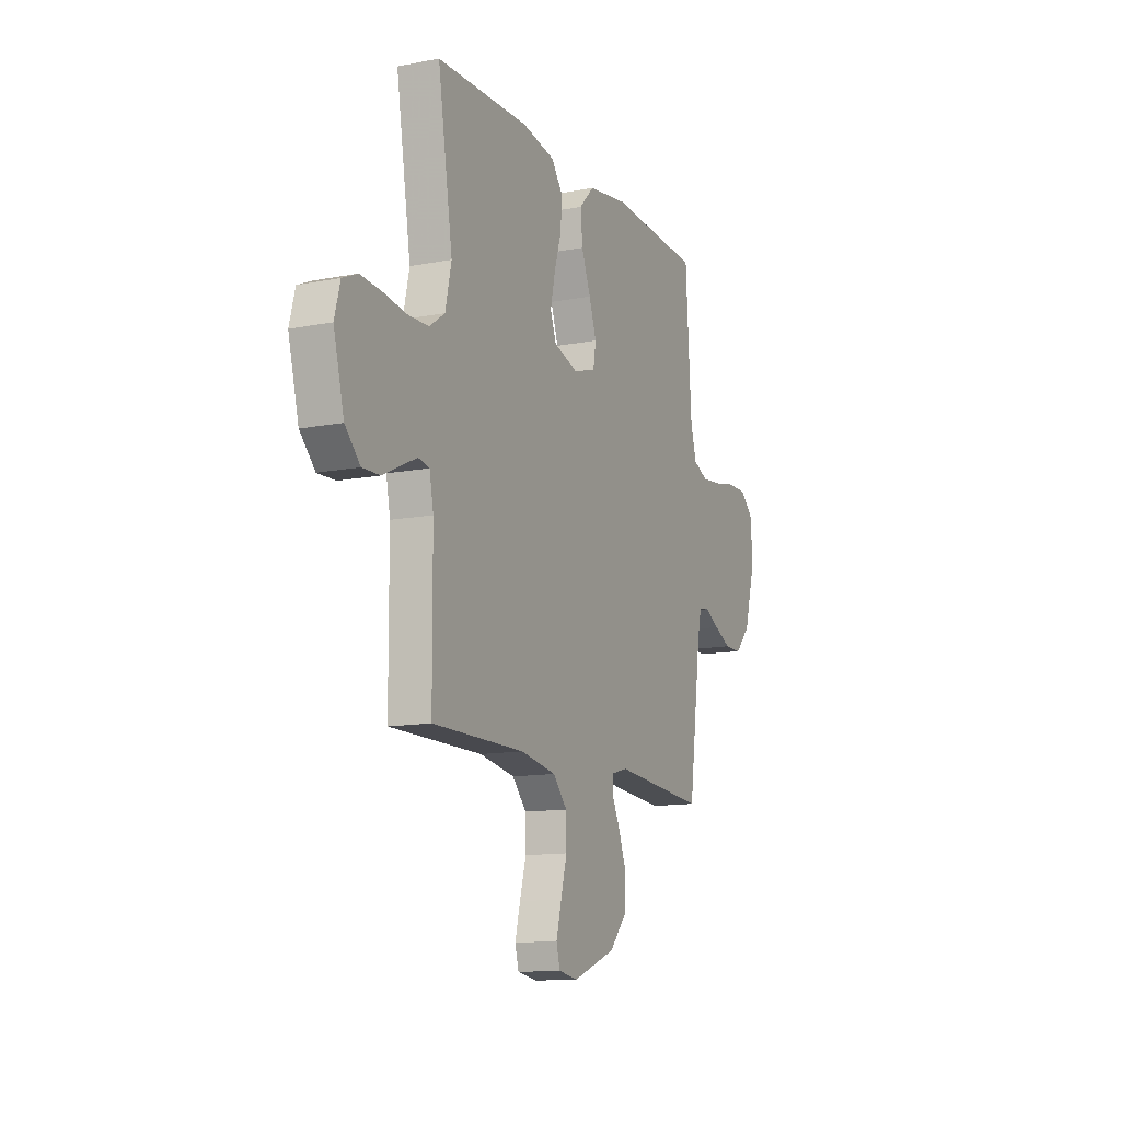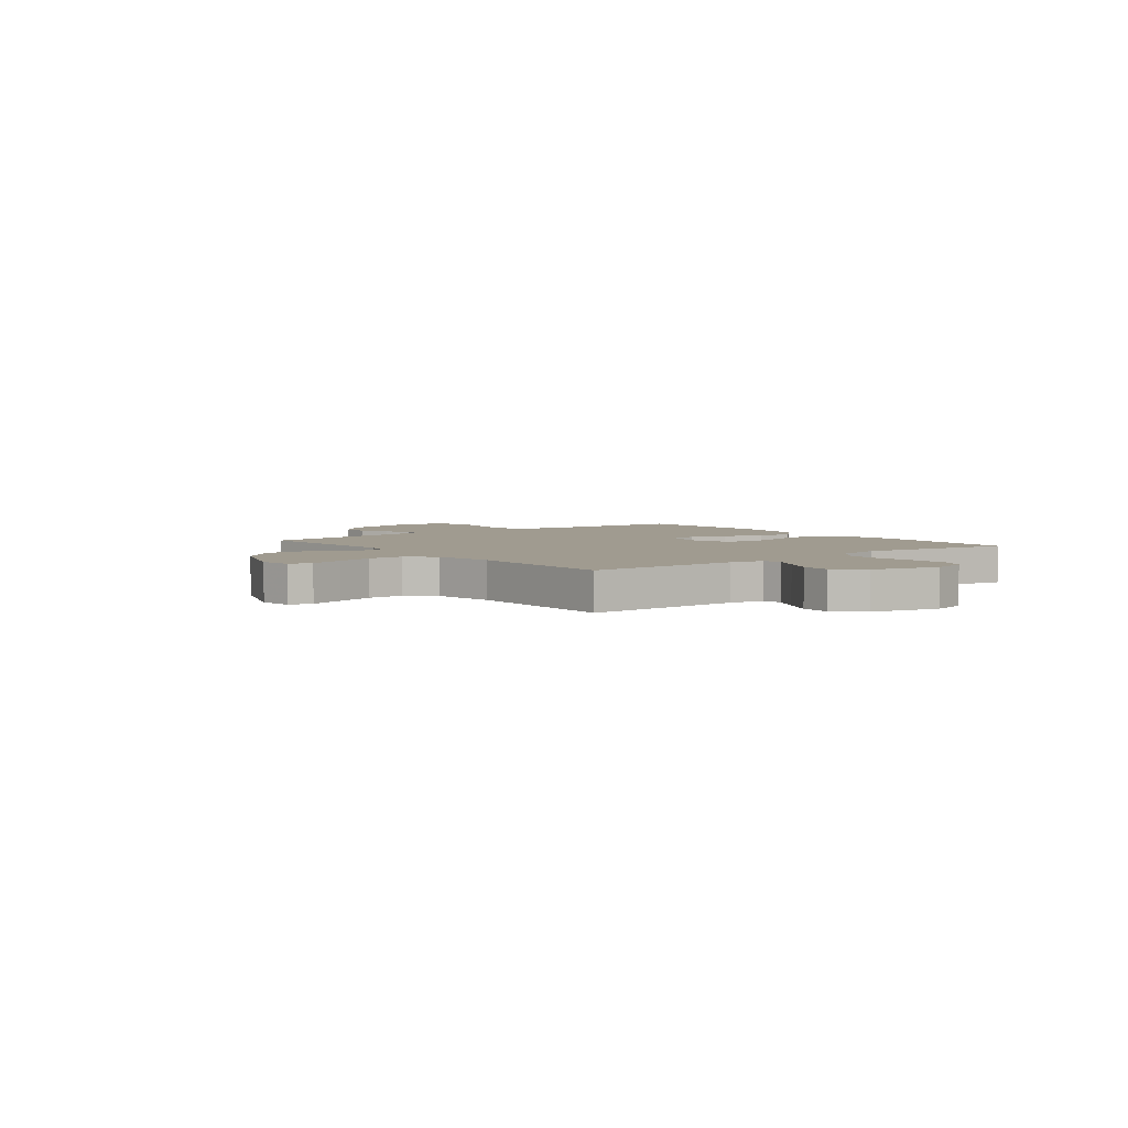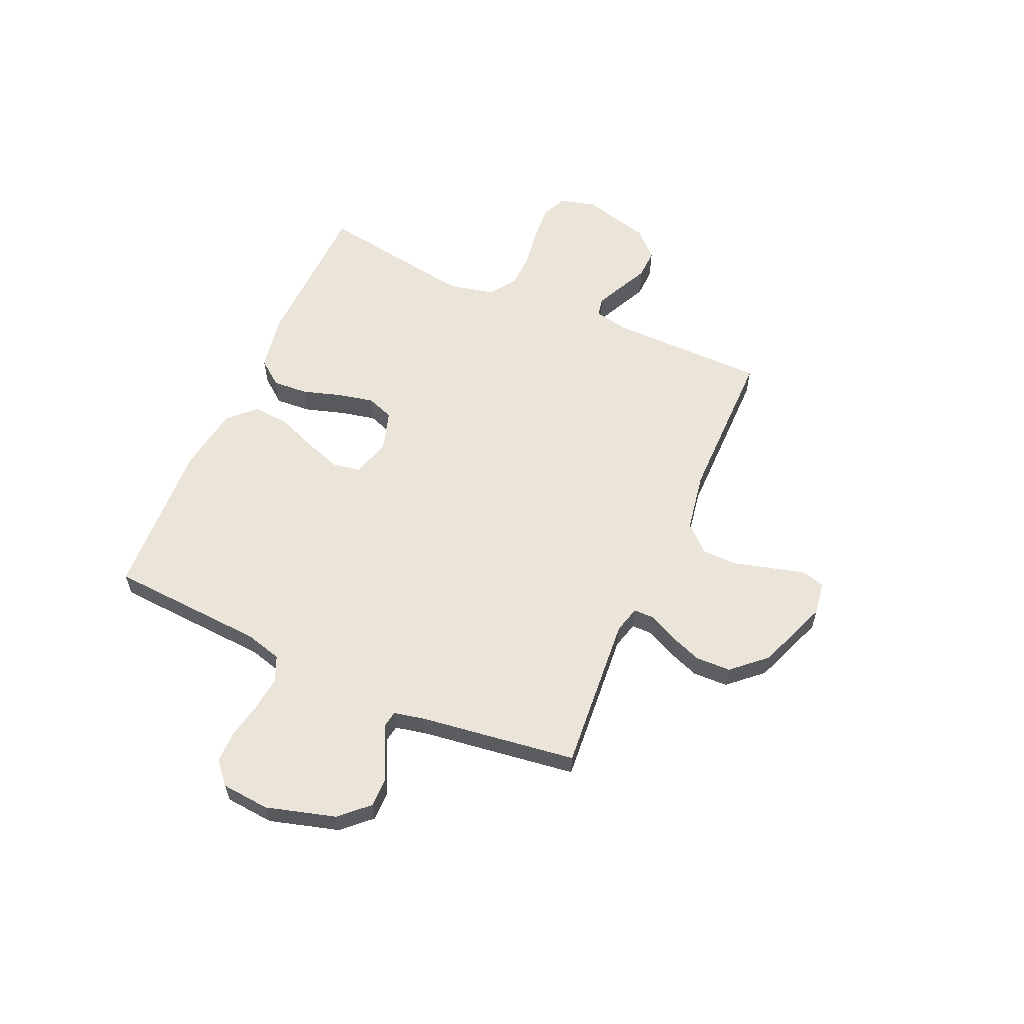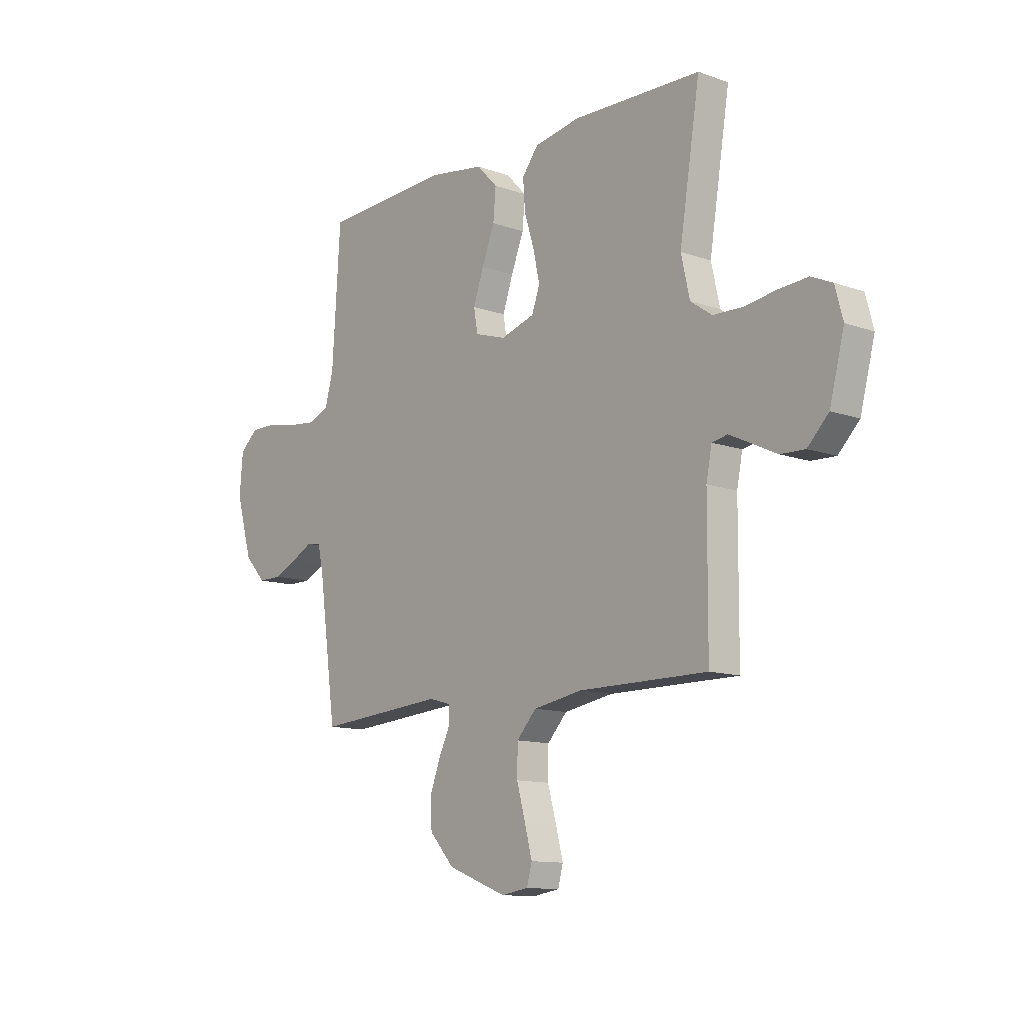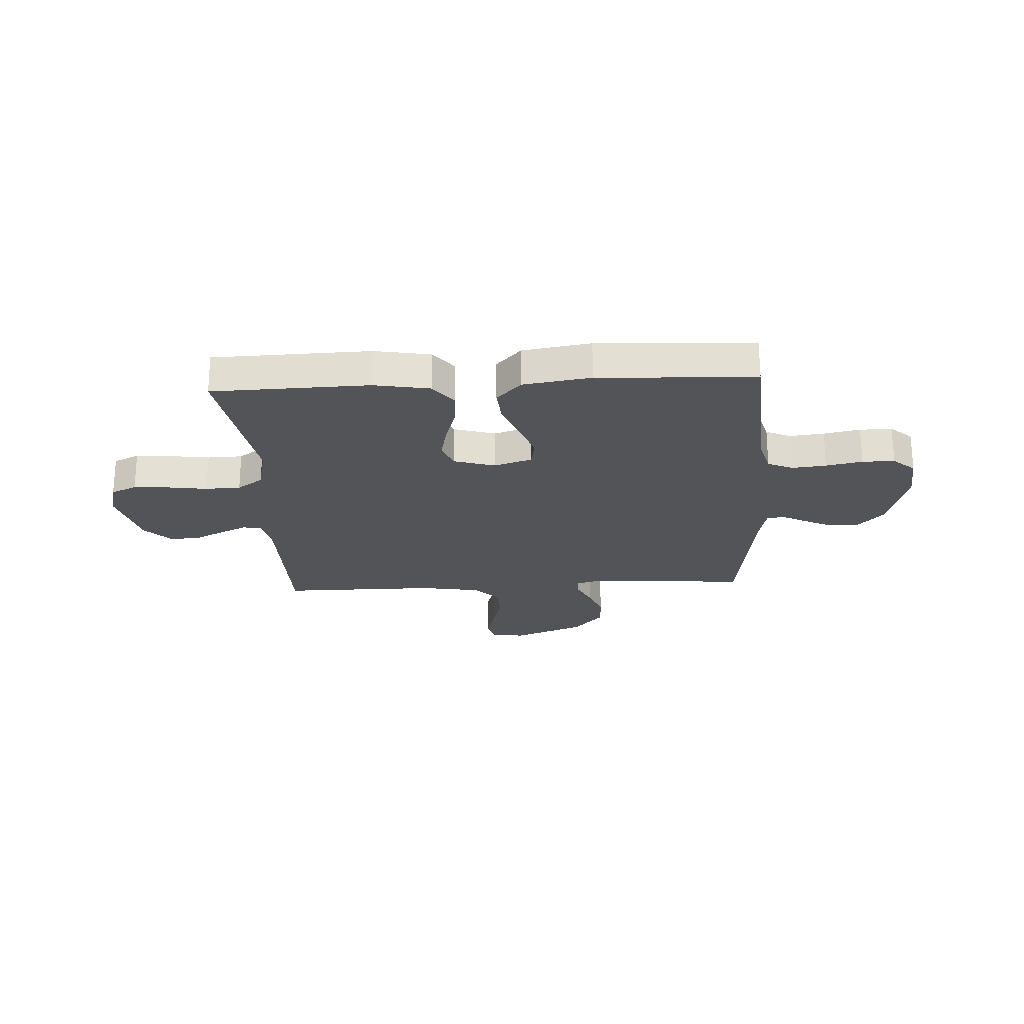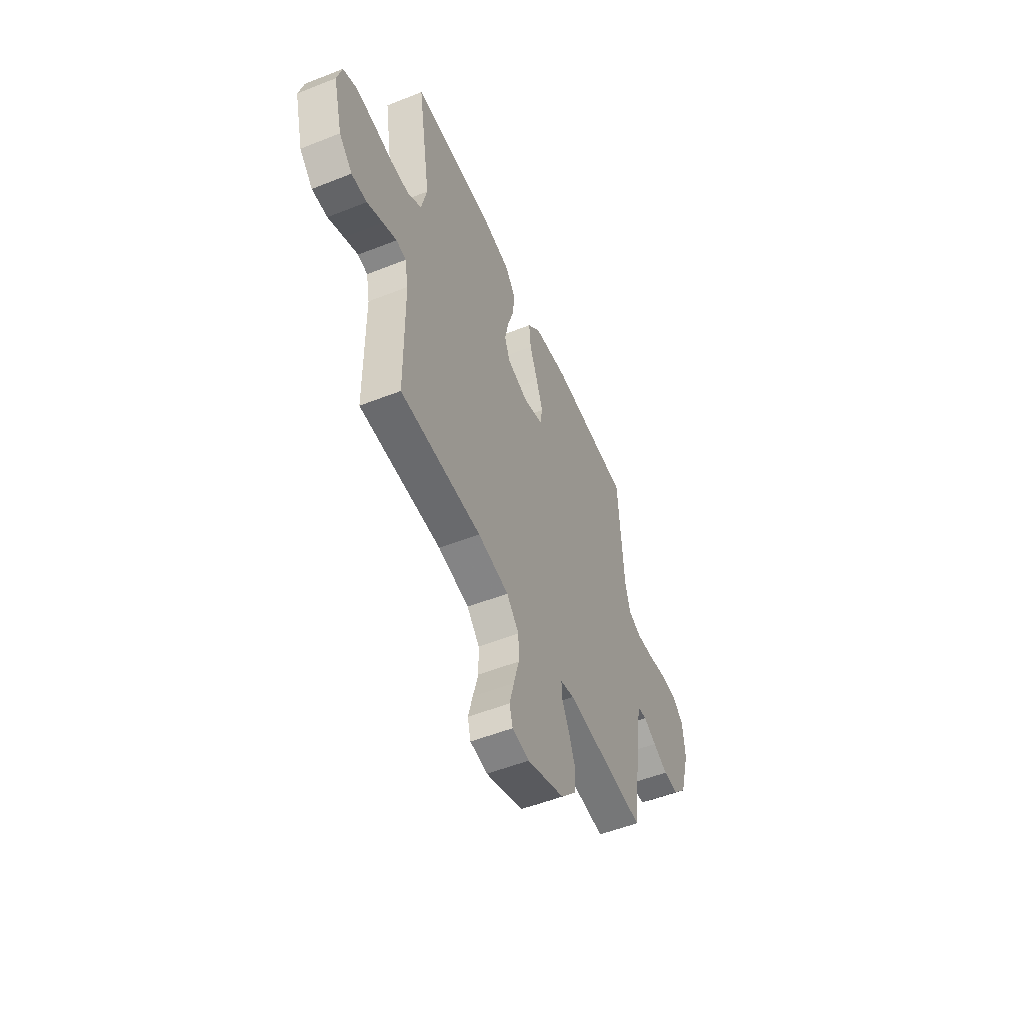
<metadata>
{"format":"obj","ext":"obj","renderer":"f3d","projection":"perspective","resolution":1024,"background":"white","views":[{"elev":-12.6,"azim":-65.7,"up":"+Z"},{"elev":4.2,"azim":-128.1,"up":"+Y"},{"elev":59.3,"azim":113.9,"up":"+Y"},{"elev":-11.8,"azim":-130.4,"up":"+Z"},{"elev":-23.6,"azim":3.2,"up":"+Y"},{"elev":-53.0,"azim":-67.0,"up":"+Z"}]}
</metadata>
<code>
v -0.5 0.07 0.5
v -0.2 0.07 0.508
v -0.093 0.07 0.489
v -0.055 0.07 0.44
v -0.06 0.07 0.372
v -0.083 0.07 0.298
v -0.098 0.07 0.229
v -0.079 0.07 0.177
v 0 0.07 0.153
v 0.073 0.07 0.176
v 0.082 0.07 0.229
v 0.058 0.07 0.299
v 0.028 0.07 0.375
v 0.022 0.07 0.445
v 0.07 0.07 0.495
v 0.2 0.07 0.515
v 0.5 0.07 0.5
v 0.519 0.07 0.2
v 0.538 0.07 0.13
v 0.586 0.07 0.109
v 0.652 0.07 0.116
v 0.722 0.07 0.13
v 0.784 0.07 0.13
v 0.826 0.07 0.093
v 0.834 0.07 0
v 0.796 0.07 -0.133
v 0.746 0.07 -0.186
v 0.69 0.07 -0.186
v 0.635 0.07 -0.16
v 0.587 0.07 -0.135
v 0.554 0.07 -0.14
v 0.541 0.07 -0.2
v 0.5 0.07 -0.5
v 0.2 0.07 -0.476
v 0.148 0.07 -0.49
v 0.148 0.07 -0.528
v 0.174 0.07 -0.582
v 0.198 0.07 -0.646
v 0.196 0.07 -0.713
v 0.138 0.07 -0.777
v 0 0.07 -0.83
v -0.063 0.07 -0.82
v -0.075 0.07 -0.776
v -0.058 0.07 -0.711
v -0.038 0.07 -0.638
v -0.039 0.07 -0.57
v -0.085 0.07 -0.52
v -0.2 0.07 -0.5
v -0.5 0.07 -0.5
v -0.502 0.07 -0.2
v -0.515 0.07 -0.134
v -0.551 0.07 -0.127
v -0.602 0.07 -0.151
v -0.66 0.07 -0.179
v -0.717 0.07 -0.181
v -0.766 0.07 -0.131
v -0.8 0.07 0
v -0.782 0.07 0.068
v -0.733 0.07 0.09
v -0.665 0.07 0.085
v -0.59 0.07 0.074
v -0.522 0.07 0.076
v -0.472 0.07 0.111
v -0.452 0.07 0.2
v -0.5 0 0.5
v -0.2 0 0.508
v -0.093 0 0.489
v -0.055 0 0.44
v -0.06 0 0.372
v -0.083 0 0.298
v -0.098 0 0.229
v -0.079 0 0.177
v 0 0 0.153
v 0.073 0 0.176
v 0.082 0 0.229
v 0.058 0 0.299
v 0.028 0 0.375
v 0.022 0 0.445
v 0.07 0 0.495
v 0.2 0 0.515
v 0.5 0 0.5
v 0.519 0 0.2
v 0.538 0 0.13
v 0.586 0 0.109
v 0.652 0 0.116
v 0.722 0 0.13
v 0.784 0 0.13
v 0.826 0 0.093
v 0.834 0 0
v 0.796 0 -0.133
v 0.746 0 -0.186
v 0.69 0 -0.186
v 0.635 0 -0.16
v 0.587 0 -0.135
v 0.554 0 -0.14
v 0.541 0 -0.2
v 0.5 0 -0.5
v 0.2 0 -0.476
v 0.148 0 -0.49
v 0.148 0 -0.528
v 0.174 0 -0.582
v 0.198 0 -0.646
v 0.196 0 -0.713
v 0.138 0 -0.777
v 0 0 -0.83
v -0.063 0 -0.82
v -0.075 0 -0.776
v -0.058 0 -0.711
v -0.038 0 -0.638
v -0.039 0 -0.57
v -0.085 0 -0.52
v -0.2 0 -0.5
v -0.5 0 -0.5
v -0.502 0 -0.2
v -0.515 0 -0.134
v -0.551 0 -0.127
v -0.602 0 -0.151
v -0.66 0 -0.179
v -0.717 0 -0.181
v -0.766 0 -0.131
v -0.8 0 0
v -0.782 0 0.068
v -0.733 0 0.09
v -0.665 0 0.085
v -0.59 0 0.074
v -0.522 0 0.076
v -0.472 0 0.111
v -0.452 0 0.2
f 58 59 60 61
f 58 61 62
f 57 58 62
f 56 57 62
f 53 54 55 56
f 52 53 56 62
f 51 52 62 63
f 48 49 50
f 47 48 50 51
f 42 43 44 45
f 40 41 42 45
f 40 45 46
f 39 40 46
f 36 37 38 39
f 36 39 46 47
f 32 33 34
f 31 32 34 35
f 27 28 29 30
f 25 26 27 30
f 25 30 31
f 24 25 31
f 21 22 23 24
f 20 21 24 31
f 19 20 31 35
f 15 16 17 18
f 15 18 19 35
f 12 13 14 15
f 11 12 15
f 3 4 5 6
f 3 6 7
f 64 1 2 3
f 64 3 7
f 63 64 7 8
f 51 63 8 9
f 47 51 9 10
f 36 47 10
f 11 15 35 36
f 10 11 36
f 125 124 123 122
f 126 125 122
f 126 122 121
f 126 121 120
f 120 119 118 117
f 126 120 117 116
f 127 126 116 115
f 114 113 112
f 115 114 112 111
f 109 108 107 106
f 109 106 105 104
f 110 109 104
f 110 104 103
f 103 102 101 100
f 111 110 103 100
f 98 97 96
f 99 98 96 95
f 94 93 92 91
f 94 91 90 89
f 95 94 89
f 95 89 88
f 88 87 86 85
f 95 88 85 84
f 99 95 84 83
f 82 81 80 79
f 99 83 82 79
f 79 78 77 76
f 79 76 75
f 70 69 68 67
f 71 70 67
f 67 66 65 128
f 71 67 128
f 72 71 128 127
f 73 72 127 115
f 74 73 115 111
f 74 111 100
f 100 99 79 75
f 100 75 74
f 1 65 66 2
f 2 66 67 3
f 3 67 68 4
f 4 68 69 5
f 5 69 70 6
f 6 70 71 7
f 7 71 72 8
f 8 72 73 9
f 9 73 74 10
f 10 74 75 11
f 11 75 76 12
f 12 76 77 13
f 13 77 78 14
f 14 78 79 15
f 15 79 80 16
f 16 80 81 17
f 17 81 82 18
f 18 82 83 19
f 19 83 84 20
f 20 84 85 21
f 21 85 86 22
f 22 86 87 23
f 23 87 88 24
f 24 88 89 25
f 25 89 90 26
f 26 90 91 27
f 27 91 92 28
f 28 92 93 29
f 29 93 94 30
f 30 94 95 31
f 31 95 96 32
f 32 96 97 33
f 33 97 98 34
f 34 98 99 35
f 35 99 100 36
f 36 100 101 37
f 37 101 102 38
f 38 102 103 39
f 39 103 104 40
f 40 104 105 41
f 41 105 106 42
f 42 106 107 43
f 43 107 108 44
f 44 108 109 45
f 45 109 110 46
f 46 110 111 47
f 47 111 112 48
f 48 112 113 49
f 49 113 114 50
f 50 114 115 51
f 51 115 116 52
f 52 116 117 53
f 53 117 118 54
f 54 118 119 55
f 55 119 120 56
f 56 120 121 57
f 57 121 122 58
f 58 122 123 59
f 59 123 124 60
f 60 124 125 61
f 61 125 126 62
f 62 126 127 63
f 63 127 128 64
f 64 128 65 1

</code>
